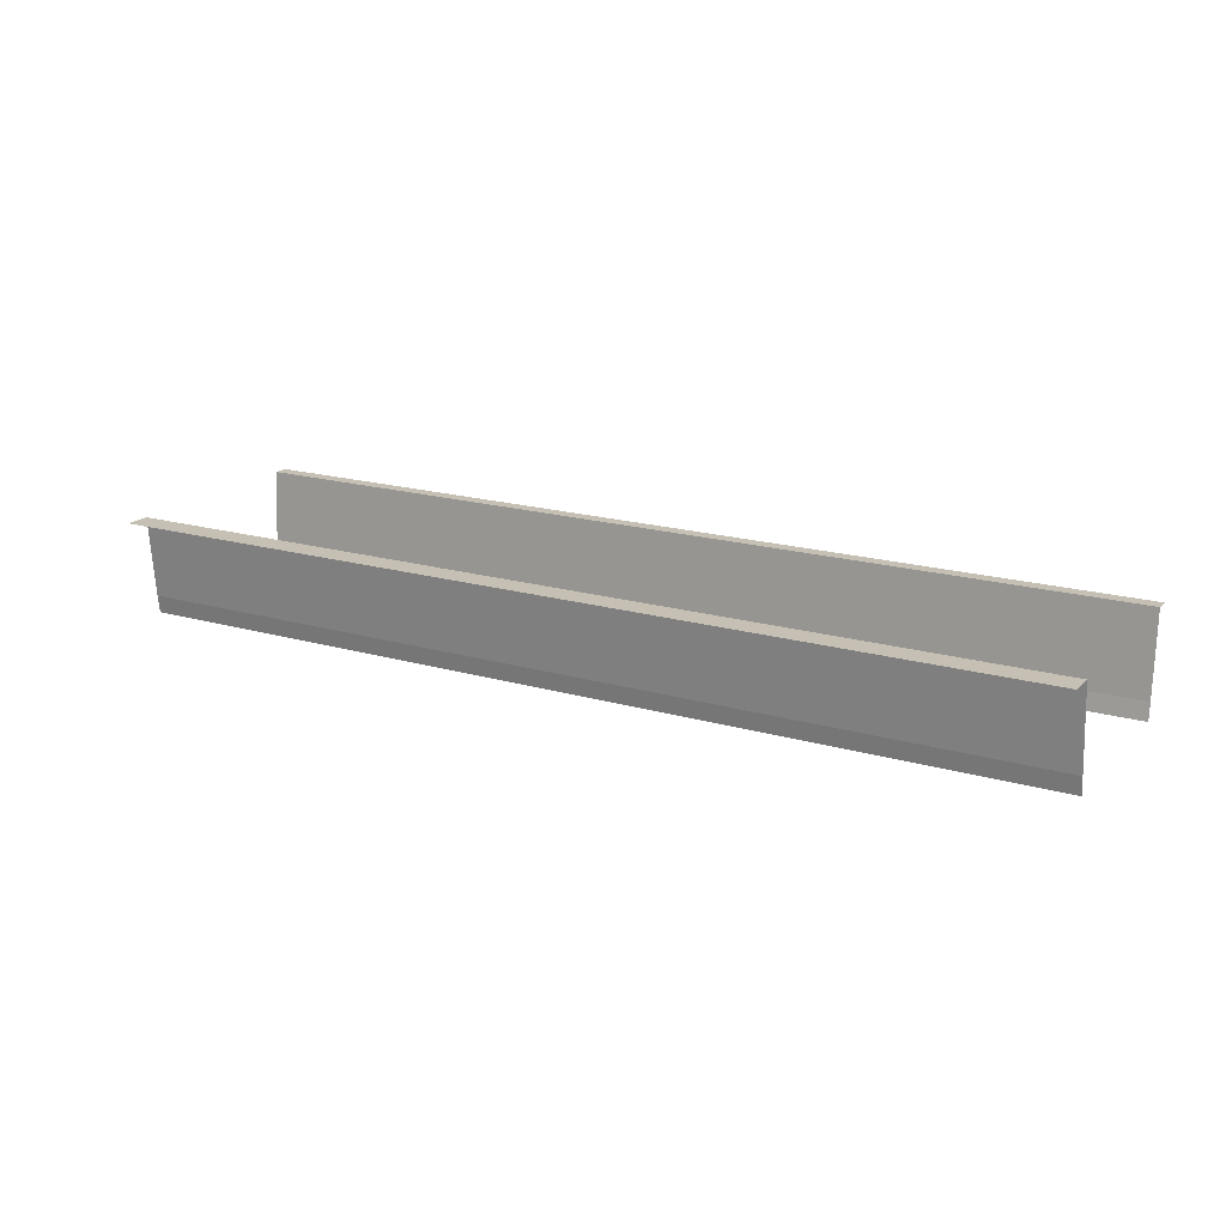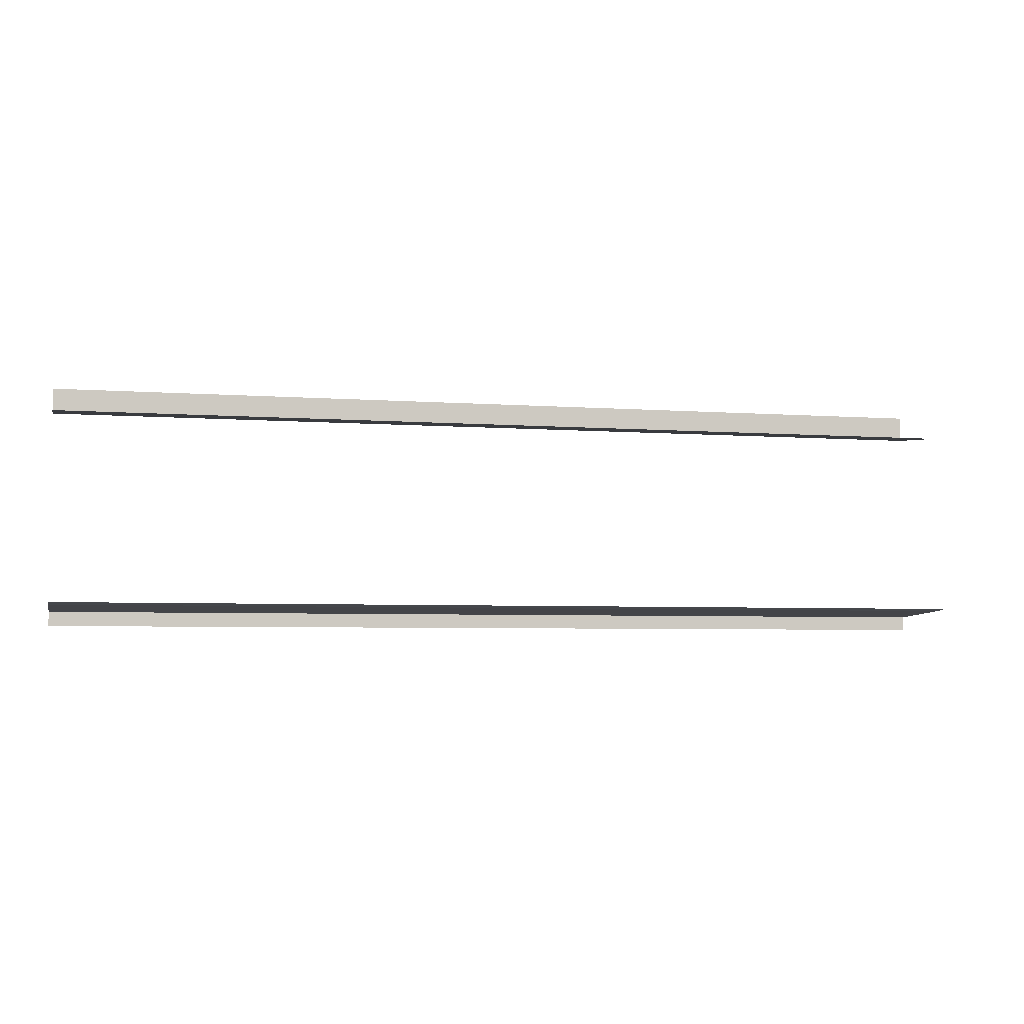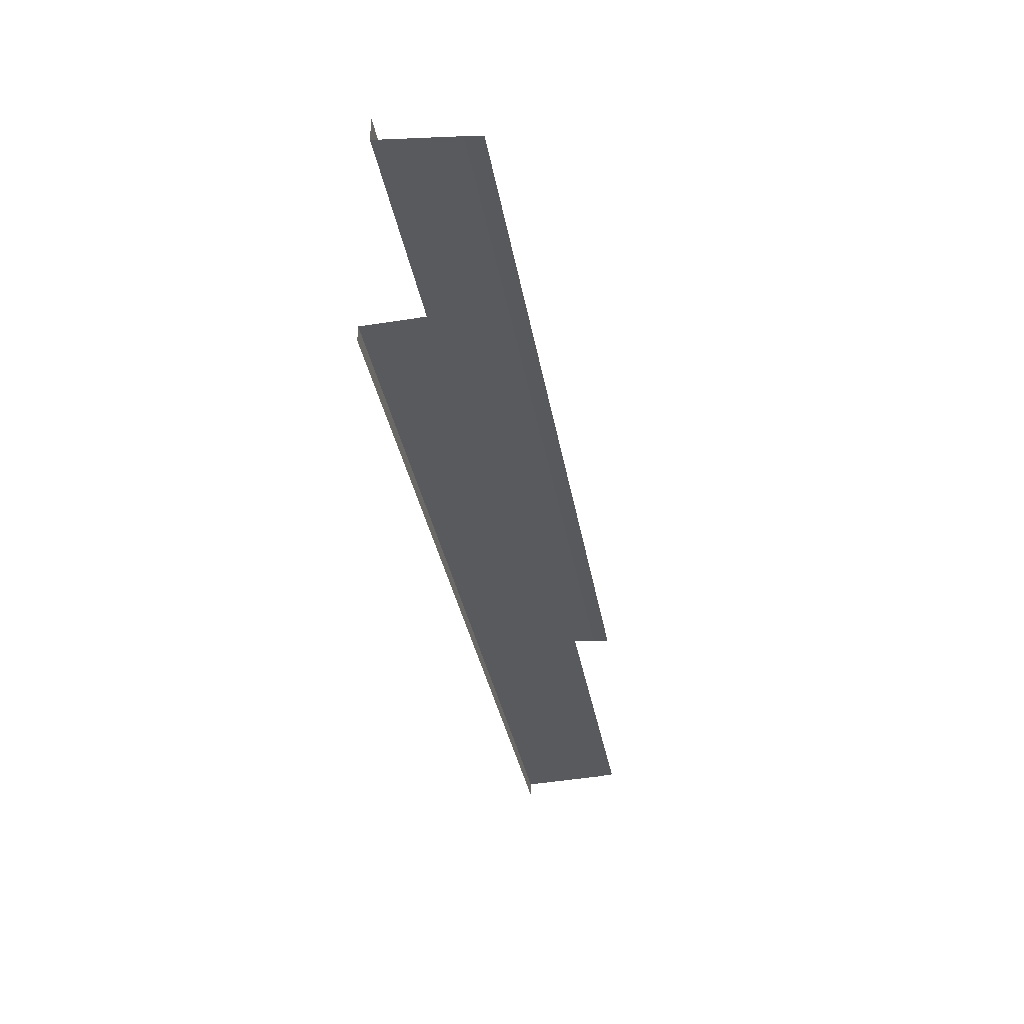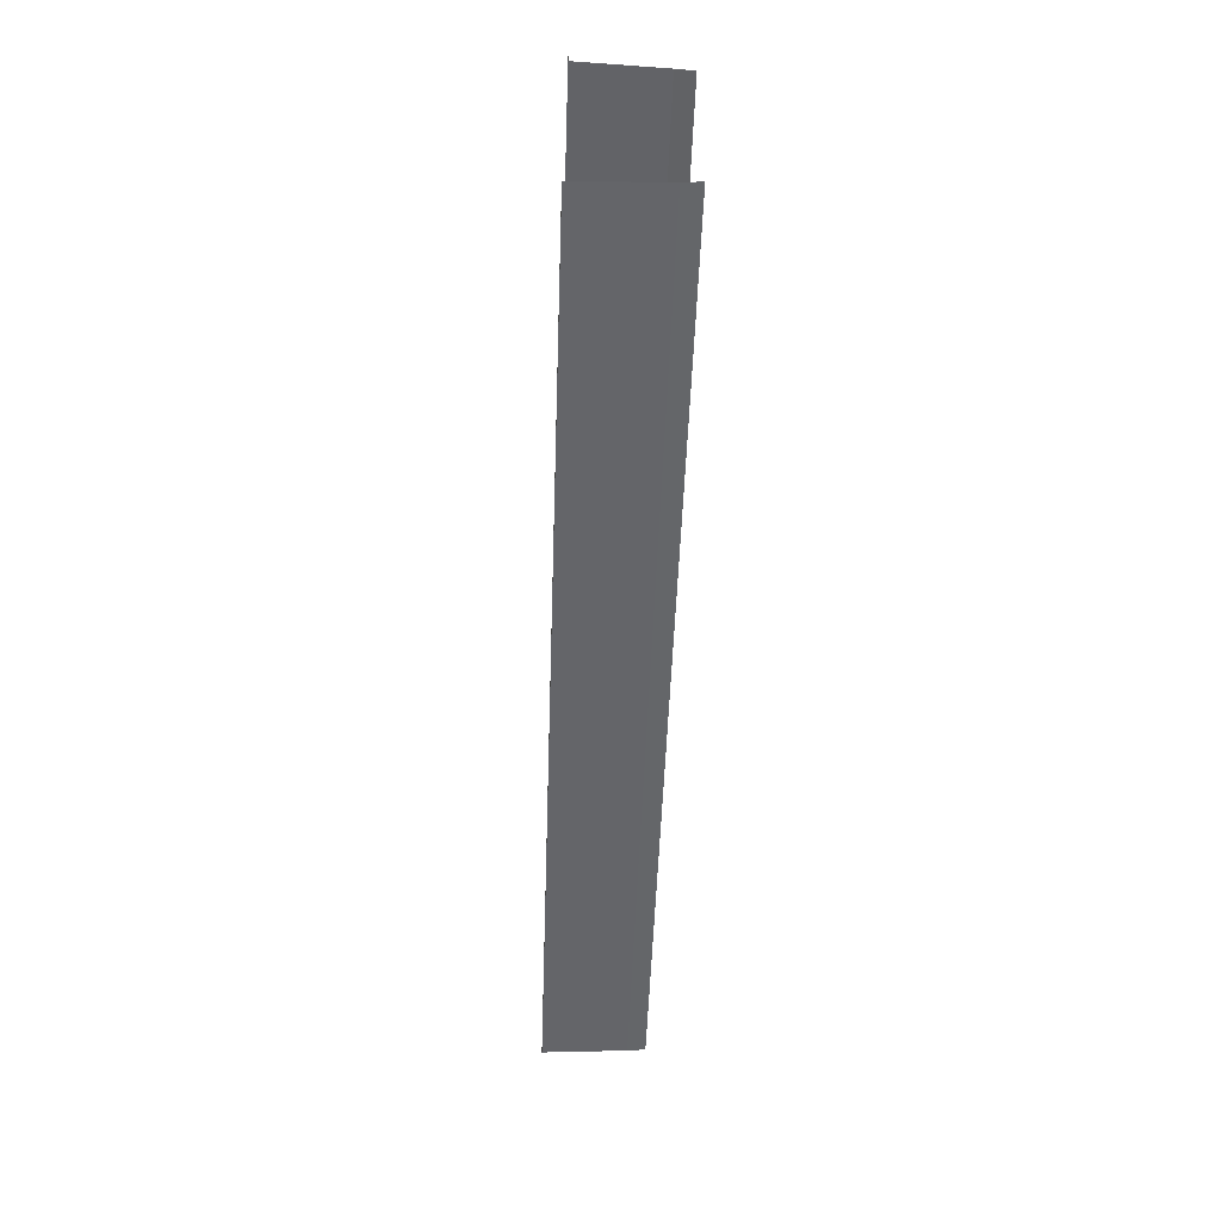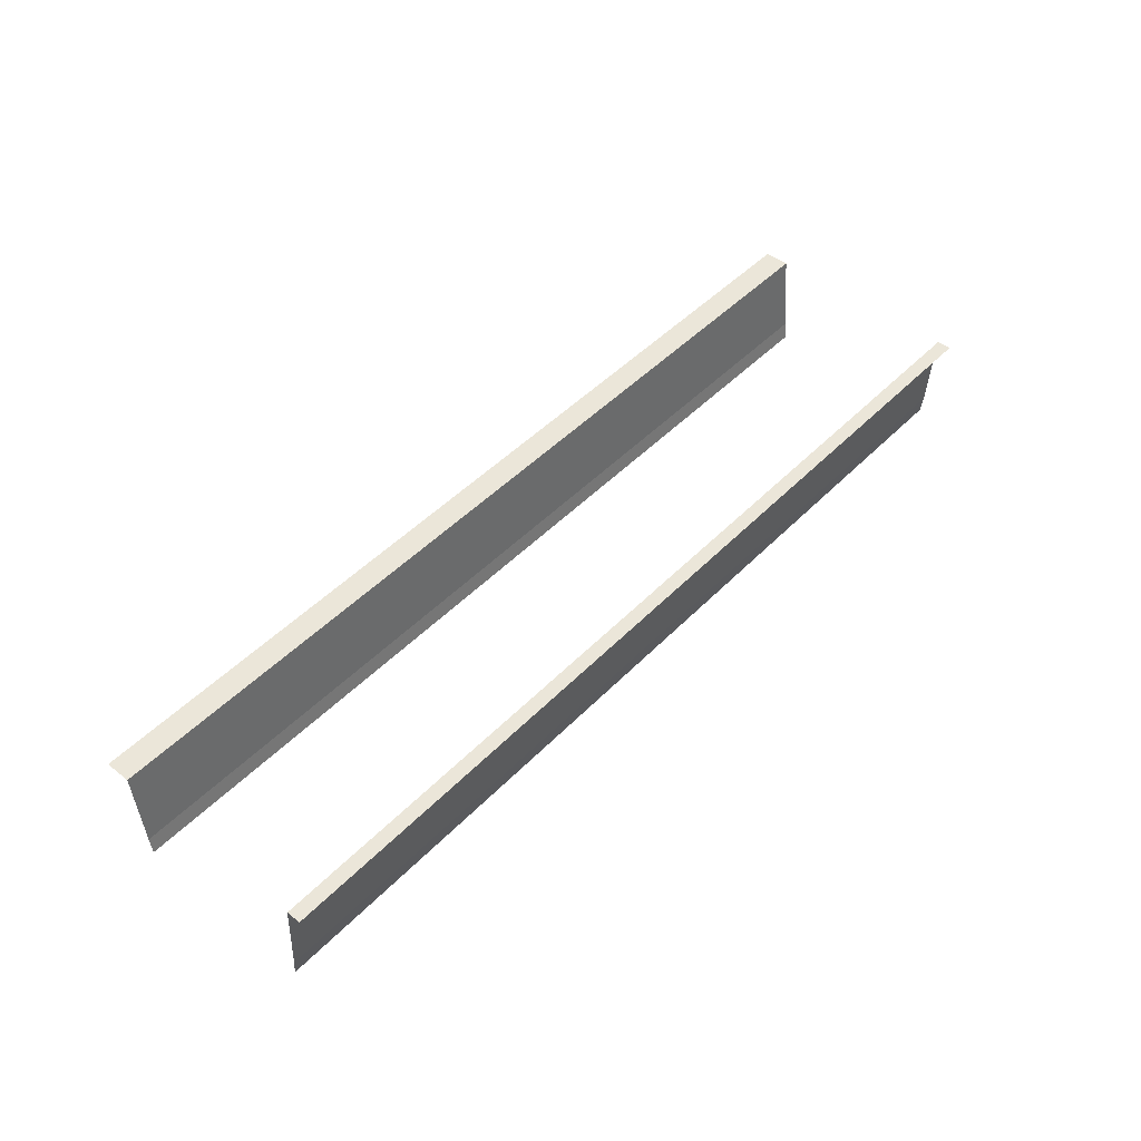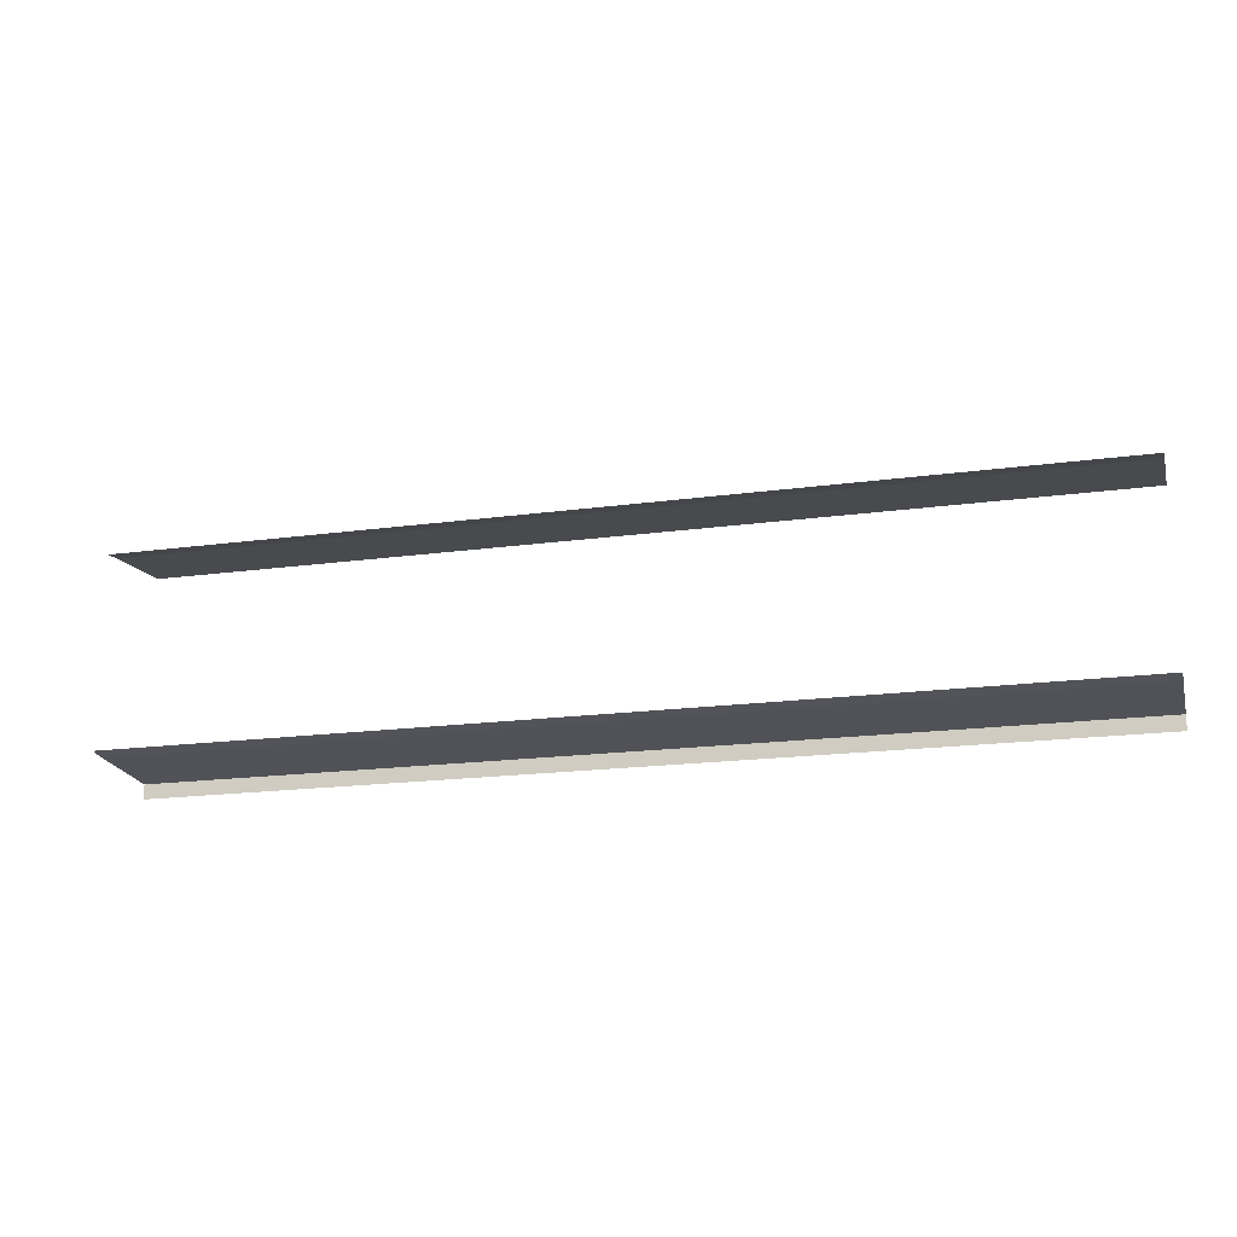
<metadata>
{"format":"obj","ext":"obj","renderer":"f3d","projection":"perspective","resolution":1024,"background":"white","views":[{"elev":18.1,"azim":29.6,"up":"+Y"},{"elev":-4.8,"azim":-13.9,"up":"+Z"},{"elev":-31.7,"azim":-81.0,"up":"+Z"},{"elev":-51.5,"azim":-92.0,"up":"+Z"},{"elev":47.7,"azim":131.4,"up":"+Y"},{"elev":-18.1,"azim":15.0,"up":"+Z"}]}
</metadata>
<code>
v 3 185 -175
v 3 185 -199
v -390 185 -199
v -390 185 -199
v -390 185 -175
v 3 185 -175
v 3 183 206
v 3 183 163
v -390 183 163
v -390 183 163
v -390 183 206
v 3 183 206
v 3 45 -167
v -390 15 -164
v 3 15 -164
v -390 15 -164
v 3 45 -167
v -390 45 -167
v -390 45 150
v 3 15 146
v -390 15 146
v 3 15 146
v -390 45 150
v 3 45 150
v 397 185 -175
v 397 185 -199
v 3 185 -199
v 3 185 -199
v 3 185 -175
v 397 185 -175
v 397 183 206
v 397 183 163
v 3 183 163
v 3 183 163
v 3 183 206
v 397 183 206
v 397 45 -167
v 3 15 -164
v 397 15 -164
v 3 15 -164
v 397 45 -167
v 3 45 -167
v 3 45 150
v 397 15 146
v 3 15 146
v 397 15 146
v 3 45 150
v 397 45 150
v -390 185 -175
v -390 185 -199
v -787 185 -199
v -787 185 -199
v -787 185 -175
v -390 185 -175
v -390 183 206
v -390 183 163
v -787 183 163
v -787 183 163
v -787 183 206
v -390 183 206
v -390 45 -167
v -787 15 -164
v -390 15 -164
v -787 15 -164
v -390 45 -167
v -787 45 -167
v -787 45 150
v -390 15 146
v -787 15 146
v -390 15 146
v -787 45 150
v -390 45 150
v 787 185 -175
v 787 185 -199
v 397 185 -199
v 397 185 -199
v 397 185 -175
v 787 185 -175
v 787 183 206
v 787 183 163
v 397 183 163
v 397 183 163
v 397 183 206
v 787 183 206
v 787 45 -167
v 397 15 -164
v 787 15 -164
v 397 15 -164
v 787 45 -167
v 397 45 -167
v 397 45 150
v 787 15 146
v 397 15 146
v 787 15 146
v 397 45 150
v 787 45 150
v 3 45 -167
v -390 185 -175
v -390 45 -167
v -390 185 -175
v 3 45 -167
v 3 185 -175
v -390 45 150
v 3 183 163
v 3 45 150
v 3 183 163
v -390 45 150
v -390 183 163
v 397 45 -167
v 3 185 -175
v 3 45 -167
v 3 185 -175
v 397 45 -167
v 397 185 -175
v 3 45 150
v 397 183 163
v 397 45 150
v 397 183 163
v 3 45 150
v 3 183 163
v -390 45 -167
v -787 185 -175
v -787 45 -167
v -787 185 -175
v -390 45 -167
v -390 185 -175
v -787 45 150
v -390 183 163
v -390 45 150
v -390 183 163
v -787 45 150
v -787 183 163
v 787 45 -167
v 397 185 -175
v 397 45 -167
v 397 185 -175
v 787 45 -167
v 787 185 -175
v 397 45 150
v 787 183 163
v 787 45 150
v 787 183 163
v 397 45 150
v 397 183 163
f 1 2 3
f 4 5 6
f 7 8 9
f 10 11 12
f 13 14 15
f 16 17 18
f 19 20 21
f 22 23 24
f 25 26 27
f 28 29 30
f 31 32 33
f 34 35 36
f 37 38 39
f 40 41 42
f 43 44 45
f 46 47 48
f 49 50 51
f 52 53 54
f 55 56 57
f 58 59 60
f 61 62 63
f 64 65 66
f 67 68 69
f 70 71 72
f 73 74 75
f 76 77 78
f 79 80 81
f 82 83 84
f 85 86 87
f 88 89 90
f 91 92 93
f 94 95 96
f 97 98 99
f 100 101 102
f 103 104 105
f 106 107 108
f 109 110 111
f 112 113 114
f 115 116 117
f 118 119 120
f 121 122 123
f 124 125 126
f 127 128 129
f 130 131 132
f 133 134 135
f 136 137 138
f 139 140 141
f 142 143 144

</code>
